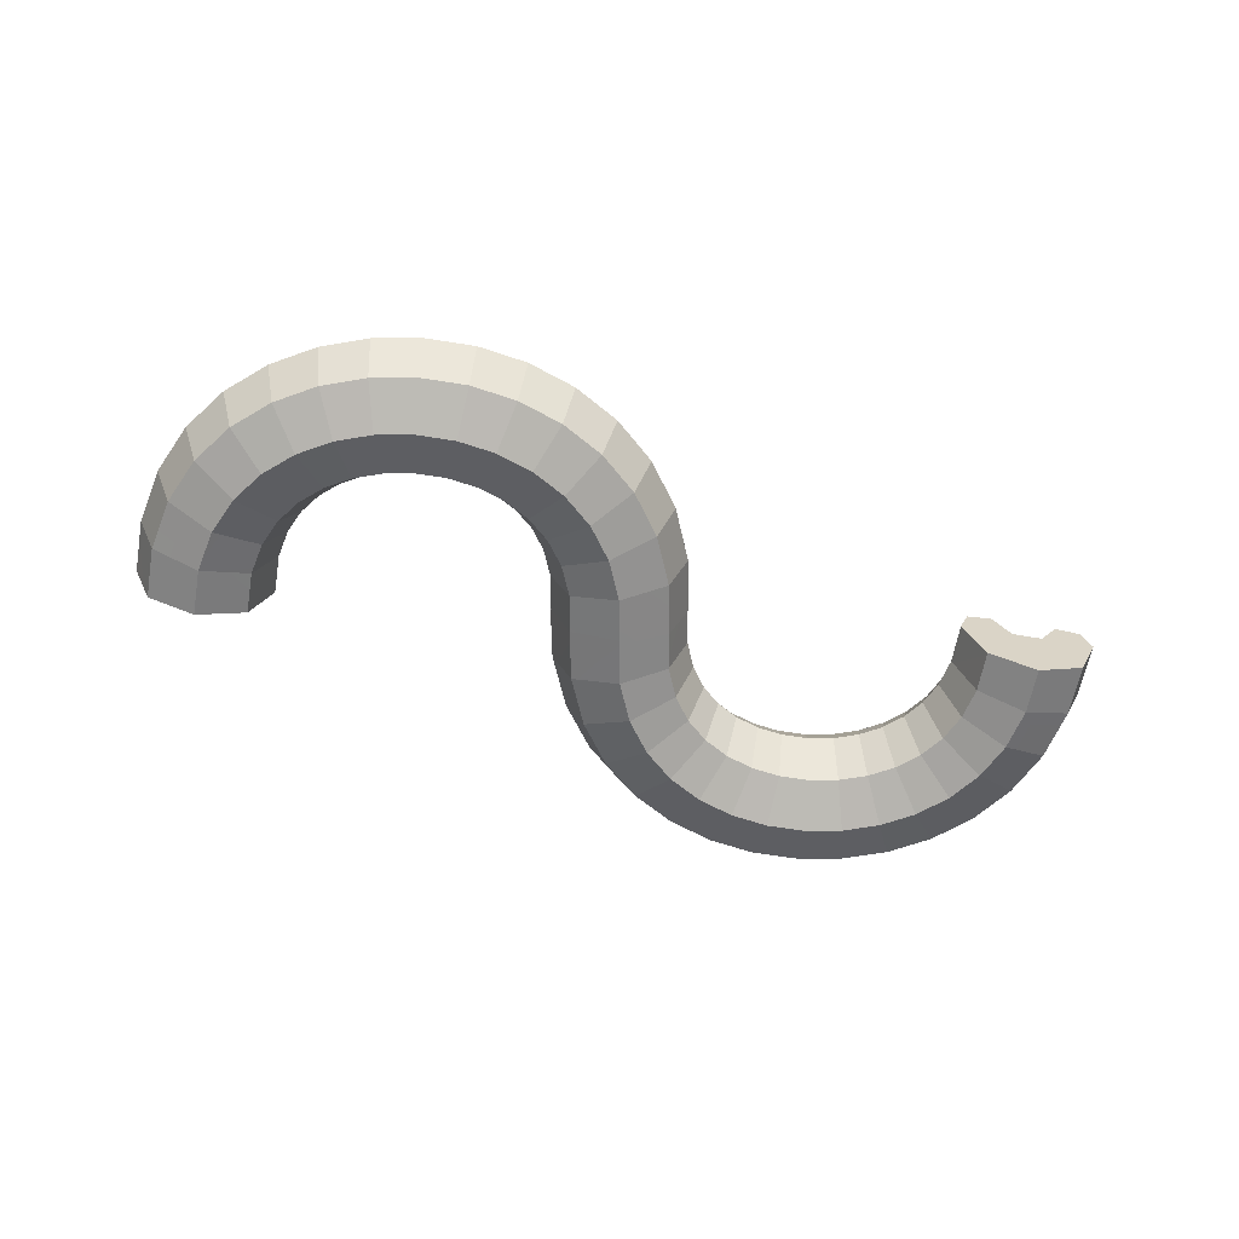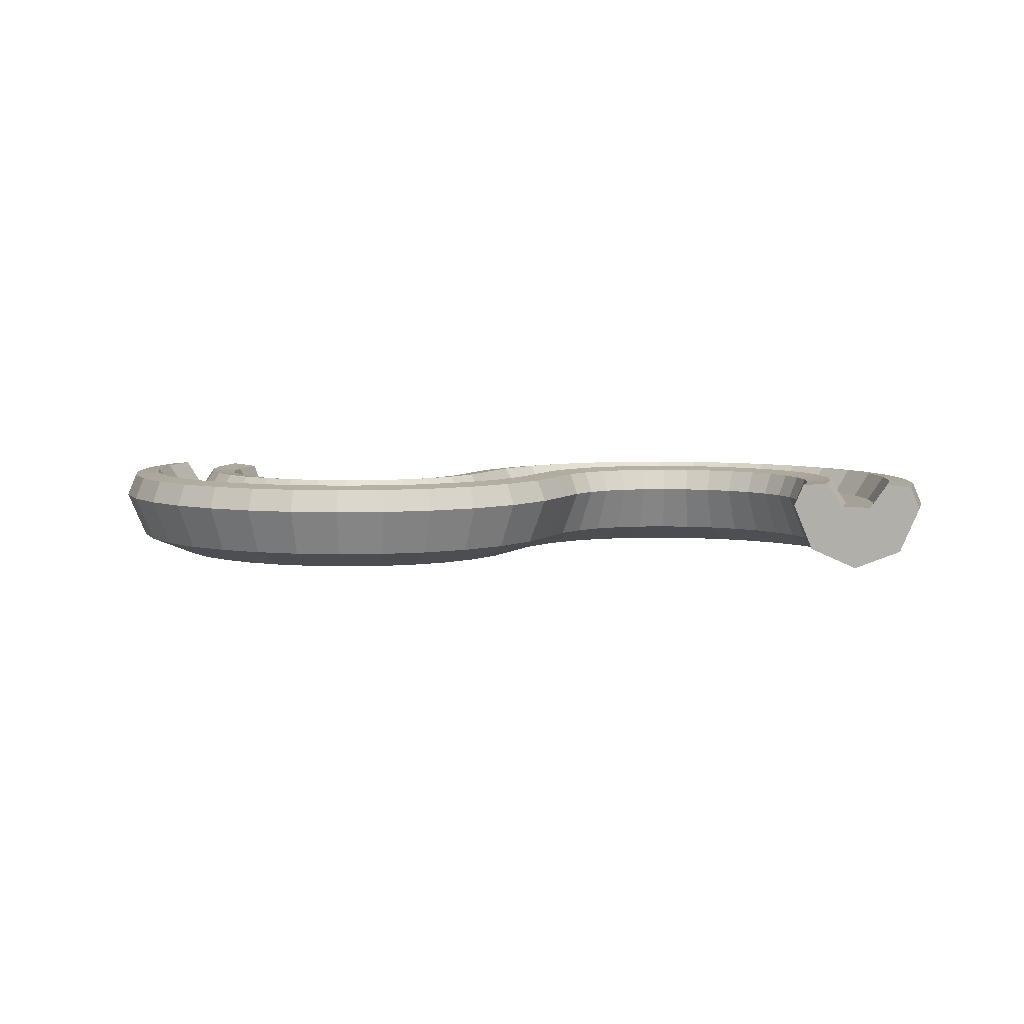
<metadata>
{"format":"obj","ext":"obj","renderer":"f3d","projection":"perspective","resolution":1024,"background":"white","views":[{"elev":-61.4,"azim":175.4,"up":"+Y"},{"elev":6.2,"azim":-159.2,"up":"+Y"}]}
</metadata>
<code>
o Slide
g Slide
v -0.4977 0 -0.0477
v -0.4281 0.1688 -0.04103
v -0.2399 0.1882 -0.02299
v -0.112 -0.0006951 -0.01073
v 0.112 -0.0006951 0.01073
v 0.2399 0.1882 0.02299
v 0.4281 0.1688 0.04103
v 0.4977 -4.371e-08 0.0477
v 0.3519 -0.3536 0.03373
v -5.935e-09 -0.5 -5.688e-10
v -0.3519 -0.3536 -0.03373
v -0.5238 0 0.2526
v -0.4553 0.1688 0.2664
v -0.27 0.1882 0.3039
v -0.144 -0.0006951 0.3293
v 0.07659 -0.0006951 0.3738
v 0.2026 0.1882 0.3993
v 0.3879 0.1688 0.4367
v 0.4564 -4.371e-08 0.4505
v 0.3129 -0.3536 0.4215
v -0.03369 -0.5 0.3516
v -0.3803 -0.3536 0.2816
v -0.5871 0 0.4561
v -0.523 0.1688 0.4841
v -0.3498 0.1882 0.5597
v -0.232 -0.0006951 0.6112
v -0.02581 -0.0006951 0.7013
v 0.09197 0.1882 0.7528
v 0.2652 0.1688 0.8284
v 0.3293 -4.371e-08 0.8564
v 0.1951 -0.3536 0.7978
v -0.1289 -0.5 0.6562
v -0.4529 -0.3536 0.5147
v -0.681 0 0.6197
v -0.6245 0.1688 0.6608
v -0.4717 0.1882 0.7721
v -0.3678 -0.0006951 0.8478
v -0.1859 -0.0006951 0.9803
v -0.08203 0.1882 1.056
v 0.07078 0.1688 1.167
v 0.1273 -4.371e-08 1.208
v 0.008915 -0.3536 1.122
v -0.2769 -0.5 0.9141
v -0.5626 -0.3536 0.7059
v -0.8019 0 0.7521
v -0.7553 0.1688 0.8043
v -0.6293 0.1882 0.9452
v -0.5437 -0.0006951 1.041
v -0.3938 -0.0006951 1.209
v -0.3082 0.1882 1.305
v -0.1822 0.1688 1.446
v -0.1356 -4.371e-08 1.498
v -0.2332 -0.3536 1.389
v -0.4688 -0.5 1.125
v -0.7043 -0.3536 0.8613
v -0.9483 0 0.8575
v -0.913 0.1688 0.9179
v -0.8175 0.1882 1.081
v -0.7526 -0.0006951 1.192
v -0.639 -0.0006951 1.386
v -0.5741 0.1882 1.497
v -0.4786 0.1688 1.66
v -0.4433 -4.371e-08 1.721
v -0.5172 -0.3536 1.594
v -0.6958 -0.5 1.289
v -0.8744 -0.3536 0.9839
v -1.118 0 0.9355
v -1.094 0.1688 1.001
v -1.03 0.1882 1.179
v -0.9871 -0.0006951 1.3
v -0.9113 -0.0006951 1.512
v -0.868 0.1882 1.633
v -0.8044 0.1688 1.811
v -0.7808 -4.371e-08 1.877
v -0.8301 -0.3536 1.739
v -0.9492 -0.5 1.406
v -1.068 -0.3536 1.073
v -1.304 0 0.9837
v -1.292 0.1688 1.053
v -1.261 0.1882 1.239
v -1.239 -0.0006951 1.366
v -1.201 -0.0006951 1.587
v -1.18 0.1882 1.714
v -1.148 0.1688 1.901
v -1.136 -4.371e-08 1.969
v -1.161 -0.3536 1.825
v -1.22 -0.5 1.477
v -1.28 -0.3536 1.128
v -1.5 0 1
v -1.5 0.1688 1.07
v -1.5 0.1882 1.259
v -1.5 -0.0006951 1.387
v -1.5 -0.0006951 1.613
v -1.5 0.1882 1.741
v -1.5 0.1688 1.93
v -1.5 -4.371e-08 2
v -1.5 -0.3536 1.854
v -1.5 -0.5 1.5
v -1.5 -0.3536 1.146
v -1.696 0 0.9837
v -1.708 0.1688 1.053
v -1.739 0.1882 1.239
v -1.761 -0.0006951 1.366
v -1.799 -0.0006951 1.587
v -1.82 0.1882 1.714
v -1.852 0.1688 1.901
v -1.864 -4.371e-08 1.969
v -1.839 -0.3536 1.825
v -1.78 -0.5 1.477
v -1.72 -0.3536 1.128
v -1.882 0 0.9355
v -1.906 0.1688 1.001
v -1.97 0.1882 1.179
v -2.013 -0.0006951 1.3
v -2.089 -0.0006951 1.512
v -2.132 0.1882 1.633
v -2.196 0.1688 1.811
v -2.219 -4.371e-08 1.877
v -2.17 -0.3536 1.739
v -2.051 -0.5 1.406
v -1.932 -0.3536 1.073
v -2.052 0 0.8575
v -2.087 0.1688 0.9179
v -2.182 0.1882 1.081
v -2.247 -0.0006951 1.192
v -2.361 -0.0006952 1.386
v -2.426 0.1882 1.497
v -2.521 0.1688 1.66
v -2.557 -4.371e-08 1.721
v -2.483 -0.3536 1.594
v -2.304 -0.5 1.289
v -2.126 -0.3536 0.9839
v -2.198 0 0.7521
v -2.245 0.1688 0.8043
v -2.371 0.1882 0.9452
v -2.456 -0.0006951 1.041
v -2.606 -0.0006952 1.209
v -2.692 0.1882 1.305
v -2.818 0.1688 1.446
v -2.864 -4.371e-08 1.498
v -2.767 -0.3536 1.389
v -2.531 -0.5 1.125
v -2.296 -0.3536 0.8613
v -2.319 0 0.6197
v -2.376 0.1688 0.6608
v -2.528 0.1882 0.7721
v -2.632 -0.0006951 0.8478
v -2.814 -0.0006951 0.9803
v -2.918 0.1882 1.056
v -3.071 0.1688 1.167
v -3.127 -4.371e-08 1.208
v -3.009 -0.3536 1.122
v -2.723 -0.5 0.9141
v -2.437 -0.3536 0.7059
v -2.413 0 0.4561
v -2.477 0.1688 0.4841
v -2.65 0.1882 0.5597
v -2.768 -0.0006951 0.6112
v -2.974 -0.0006952 0.7013
v -3.092 0.1882 0.7528
v -3.265 0.1688 0.8284
v -3.329 -4.371e-08 0.8564
v -3.195 -0.3536 0.7978
v -2.871 -0.5 0.6562
v -2.547 -0.3536 0.5147
v -2.476 0 0.2526
v -2.545 0.1688 0.2664
v -2.73 0.1882 0.3039
v -2.856 -0.0006951 0.3293
v -3.077 -0.0006951 0.3738
v -3.203 0.1882 0.3993
v -3.388 0.1688 0.4367
v -3.456 -4.371e-08 0.4505
v -3.313 -0.3536 0.4215
v -2.966 -0.5 0.3516
v -2.62 -0.3536 0.2816
v -2.502 0 -0.0477
v -2.572 0.1688 -0.04103
v -2.76 0.1882 -0.02299
v -2.888 -0.0006951 -0.01073
v -3.112 -0.0006951 0.01073
v -3.24 0.1882 0.02299
v -3.428 0.1688 0.04103
v -3.498 -4.371e-08 0.0477
v -3.352 -0.3536 0.03373
v -3 -0.5 -5.688e-10
v -2.648 -0.3536 -0.03373
v 2.494 0 0.07721
v 2.564 0.1688 0.07054
v 2.752 0.1882 0.05251
v 2.88 -0.0006952 0.04025
v 3.104 -0.0006952 0.01878
v 3.232 0.1882 0.006519
v 3.42 0.1688 -0.01151
v 3.49 0 -0.01818
v 3.344 -0.3536 -0.004214
v 2.992 -0.5 0.02951
v 2.64 -0.3536 0.06324
v 2.468 0 -0.2231
v 2.537 0.1688 -0.2369
v 2.722 0.1882 -0.2743
v 2.848 -0.0006952 -0.2998
v 3.069 -0.0006952 -0.3443
v 3.195 0.1882 -0.3698
v 3.38 0.1688 -0.4072
v 3.449 0 -0.421
v 3.305 -0.3536 -0.392
v 2.958 -0.5 -0.322
v 2.612 -0.3536 -0.2521
v 2.405 0 -0.4265
v 2.469 0.1688 -0.4545
v 2.642 0.1882 -0.5302
v 2.76 -0.0006952 -0.5817
v 2.966 -0.0006952 -0.6718
v 3.084 0.1882 -0.7232
v 3.257 0.1688 -0.7989
v 3.321 0 -0.8269
v 3.187 -0.3536 -0.7683
v 2.863 -0.5 -0.6267
v 2.539 -0.3536 -0.4852
v 2.311 0 -0.5901
v 2.368 0.1688 -0.6313
v 2.52 0.1882 -0.7426
v 2.624 -0.0006952 -0.8183
v 2.806 -0.0006952 -0.9508
v 2.91 0.1882 -1.026
v 3.063 0.1688 -1.138
v 3.119 0 -1.179
v 3.001 -0.3536 -1.093
v 2.715 -0.5 -0.8845
v 2.43 -0.3536 -0.6764
v 2.19 0 -0.7226
v 2.237 0.1688 -0.7748
v 2.363 0.1882 -0.9157
v 2.448 -0.0006949 -1.012
v 2.598 -0.0006952 -1.179
v 2.684 0.1882 -1.275
v 2.81 0.1688 -1.416
v 2.857 0 -1.468
v 2.759 -0.3536 -1.359
v 2.523 -0.5 -1.095
v 2.288 -0.3536 -0.8318
v 2.044 0 -0.828
v 2.079 0.1688 -0.8883
v 2.175 0.1882 -1.052
v 2.24 -0.0006952 -1.162
v 2.353 -0.0006952 -1.357
v 2.418 0.1882 -1.468
v 2.514 0.1688 -1.631
v 2.549 0 -1.691
v 2.475 -0.3536 -1.565
v 2.296 -0.5 -1.26
v 2.118 -0.3536 -0.9544
v 1.875 0 -0.9059
v 1.898 0.1688 -0.9718
v 1.962 0.1882 -1.15
v 2.005 -0.0006949 -1.271
v 2.081 -0.0006952 -1.483
v 2.124 0.1882 -1.604
v 2.188 0.1688 -1.782
v 2.211 0 -1.848
v 2.162 -0.3536 -1.71
v 2.043 -0.5 -1.377
v 1.924 -0.3536 -1.044
v 1.688 0 -0.9541
v 1.7 0.1688 -1.023
v 1.731 0.1882 -1.209
v 1.753 -0.0006952 -1.336
v 1.791 -0.0006952 -1.558
v 1.812 0.1882 -1.685
v 1.844 0.1688 -1.871
v 1.856 0 -1.94
v 1.831 -0.3536 -1.796
v 1.772 -0.5 -1.447
v 1.713 -0.3536 -1.099
v 1.492 0 -0.9705
v 1.492 0.1688 -1.04
v 1.492 0.1882 -1.229
v 1.492 -0.0006952 -1.358
v 1.492 -0.0006952 -1.583
v 1.492 0.1882 -1.712
v 1.492 0.1688 -1.901
v 1.492 0 -1.97
v 1.492 -0.3536 -1.824
v 1.492 -0.5 -1.47
v 1.492 -0.3536 -1.117
v 1.296 0 -0.9541
v 1.285 0.1688 -1.023
v 1.253 0.1882 -1.209
v 1.231 -0.0006952 -1.336
v 1.193 -0.0006952 -1.558
v 1.172 0.1882 -1.685
v 1.14 0.1688 -1.871
v 1.128 0 -1.94
v 1.153 -0.3536 -1.796
v 1.212 -0.5 -1.447
v 1.272 -0.3536 -1.099
v 1.11 0 -0.9059
v 1.086 0.1688 -0.9718
v 1.023 0.1882 -1.15
v 0.9793 -0.0006952 -1.271
v 0.9035 -0.0006952 -1.483
v 0.8602 0.1882 -1.604
v 0.7965 0.1688 -1.782
v 0.773 0 -1.848
v 0.8223 -0.3536 -1.71
v 0.9414 -0.5 -1.377
v 1.06 -0.3536 -1.044
v 0.9405 0 -0.828
v 0.9052 0.1688 -0.8883
v 0.8097 0.1882 -1.052
v 0.7448 -0.0006949 -1.162
v 0.6311 -0.0006952 -1.357
v 0.5662 0.1882 -1.468
v 0.4707 0.1688 -1.631
v 0.4354 0 -1.691
v 0.5094 -0.3536 -1.565
v 0.688 -0.5 -1.26
v 0.8665 -0.3536 -0.9544
v 0.794 0 -0.7226
v 0.7474 0.1688 -0.7748
v 0.6215 0.1882 -0.9157
v 0.5359 -0.0006952 -1.012
v 0.3859 -0.0006952 -1.179
v 0.3003 0.1882 -1.275
v 0.1743 0.1688 -1.416
v 0.1278 0 -1.468
v 0.2253 -0.3536 -1.359
v 0.4609 -0.5 -1.095
v 0.6965 -0.3536 -0.8318
v 0.6731 0 -0.5901
v 0.6166 0.1688 -0.6313
v 0.4638 0.1882 -0.7426
v 0.3599 -0.0006952 -0.8183
v 0.1781 -0.0006952 -0.9508
v 0.07418 0.1882 -1.026
v -0.07863 0.1688 -1.138
v -0.1351 0 -1.179
v -0.01677 -0.3536 -1.093
v 0.269 -0.5 -0.8845
v 0.5548 -0.3536 -0.6764
v 0.5792 0 -0.4265
v 0.5152 0.1688 -0.4545
v 0.3419 0.1882 -0.5302
v 0.2242 -0.0006952 -0.5817
v 0.01796 -0.0006952 -0.6718
v -0.09982 0.1882 -0.7232
v -0.2731 0.1688 -0.7989
v -0.3371 0 -0.8269
v -0.2029 -0.3536 -0.7683
v 0.1211 -0.5 -0.6267
v 0.445 -0.3536 -0.4852
v 0.516 0 -0.2231
v 0.4474 0.1688 -0.2369
v 0.2621 0.1882 -0.2743
v 0.1361 -0.0006952 -0.2998
v -0.08445 -0.0006952 -0.3443
v -0.2104 0.1882 -0.3698
v -0.3957 0.1688 -0.4072
v -0.4643 0 -0.421
v -0.3207 -0.3536 -0.392
v 0.02584 -0.5 -0.322
v 0.3724 -0.3536 -0.2521
v 0.4899 0 0.07721
v 0.4203 0.1688 0.07054
v 0.2321 0.1882 0.05251
v 0.1041 -0.0006952 0.04025
v -0.1198 -0.0006952 0.01878
v -0.2478 0.1882 0.006519
v -0.436 0.1688 -0.01151
v -0.5056 0 -0.01818
v -0.3598 -0.3536 -0.004214
v -0.007851 -0.5 0.02951
v 0.3441 -0.3536 0.06324
f 184 183 182
f 184 182 181
f 181 185 184
f 186 185 181
f 186 181 180
f 186 180 187
f 177 187 180
f 180 179 177
f 177 179 178
f 13 2 1
f 1 12 13
f 15 4 3
f 3 14 15
f 17 6 5
f 5 16 17
f 19 8 7
f 7 18 19
f 20 9 8
f 8 19 20
f 21 10 9
f 9 20 21
f 22 11 10
f 10 21 22
f 12 1 11
f 11 22 12
f 24 13 12
f 12 23 24
f 26 15 14
f 14 25 26
f 28 17 16
f 16 27 28
f 30 19 18
f 18 29 30
f 31 20 19
f 19 30 31
f 32 21 20
f 20 31 32
f 33 22 21
f 21 32 33
f 23 12 22
f 22 33 23
f 35 24 23
f 23 34 35
f 37 26 25
f 25 36 37
f 39 28 27
f 27 38 39
f 41 30 29
f 29 40 41
f 42 31 30
f 30 41 42
f 43 32 31
f 31 42 43
f 44 33 32
f 32 43 44
f 34 23 33
f 33 44 34
f 46 35 34
f 34 45 46
f 48 37 36
f 36 47 48
f 50 39 38
f 38 49 50
f 52 41 40
f 40 51 52
f 53 42 41
f 41 52 53
f 54 43 42
f 42 53 54
f 55 44 43
f 43 54 55
f 45 34 44
f 44 55 45
f 57 46 45
f 45 56 57
f 59 48 47
f 47 58 59
f 61 50 49
f 49 60 61
f 63 52 51
f 51 62 63
f 64 53 52
f 52 63 64
f 65 54 53
f 53 64 65
f 66 55 54
f 54 65 66
f 56 45 55
f 55 66 56
f 68 57 56
f 56 67 68
f 70 59 58
f 58 69 70
f 72 61 60
f 60 71 72
f 74 63 62
f 62 73 74
f 75 64 63
f 63 74 75
f 76 65 64
f 64 75 76
f 77 66 65
f 65 76 77
f 67 56 66
f 66 77 67
f 79 68 67
f 67 78 79
f 81 70 69
f 69 80 81
f 83 72 71
f 71 82 83
f 85 74 73
f 73 84 85
f 86 75 74
f 74 85 86
f 87 76 75
f 75 86 87
f 88 77 76
f 76 87 88
f 78 67 77
f 77 88 78
f 90 79 78
f 78 89 90
f 92 81 80
f 80 91 92
f 94 83 82
f 82 93 94
f 96 85 84
f 84 95 96
f 97 86 85
f 85 96 97
f 98 87 86
f 86 97 98
f 99 88 87
f 87 98 99
f 89 78 88
f 88 99 89
f 101 90 89
f 89 100 101
f 103 92 91
f 91 102 103
f 105 94 93
f 93 104 105
f 107 96 95
f 95 106 107
f 108 97 96
f 96 107 108
f 109 98 97
f 97 108 109
f 110 99 98
f 98 109 110
f 100 89 99
f 99 110 100
f 112 101 100
f 100 111 112
f 114 103 102
f 102 113 114
f 116 105 104
f 104 115 116
f 118 107 106
f 106 117 118
f 119 108 107
f 107 118 119
f 120 109 108
f 108 119 120
f 121 110 109
f 109 120 121
f 111 100 110
f 110 121 111
f 123 112 111
f 111 122 123
f 125 114 113
f 113 124 125
f 127 116 115
f 115 126 127
f 129 118 117
f 117 128 129
f 130 119 118
f 118 129 130
f 131 120 119
f 119 130 131
f 132 121 120
f 120 131 132
f 122 111 121
f 121 132 122
f 134 123 122
f 122 133 134
f 136 125 124
f 124 135 136
f 138 127 126
f 126 137 138
f 140 129 128
f 128 139 140
f 141 130 129
f 129 140 141
f 142 131 130
f 130 141 142
f 143 132 131
f 131 142 143
f 133 122 132
f 132 143 133
f 145 134 133
f 133 144 145
f 147 136 135
f 135 146 147
f 149 138 137
f 137 148 149
f 151 140 139
f 139 150 151
f 152 141 140
f 140 151 152
f 153 142 141
f 141 152 153
f 154 143 142
f 142 153 154
f 144 133 143
f 143 154 144
f 156 145 144
f 144 155 156
f 158 147 146
f 146 157 158
f 160 149 148
f 148 159 160
f 162 151 150
f 150 161 162
f 163 152 151
f 151 162 163
f 164 153 152
f 152 163 164
f 165 154 153
f 153 164 165
f 155 144 154
f 154 165 155
f 167 156 155
f 155 166 167
f 169 158 157
f 157 168 169
f 171 160 159
f 159 170 171
f 173 162 161
f 161 172 173
f 174 163 162
f 162 173 174
f 175 164 163
f 163 174 175
f 176 165 164
f 164 175 176
f 166 155 165
f 165 176 166
f 178 167 166
f 166 177 178
f 180 169 168
f 168 179 180
f 182 171 170
f 170 181 182
f 184 173 172
f 172 183 184
f 185 174 173
f 173 184 185
f 186 175 174
f 174 185 186
f 187 176 175
f 175 186 187
f 177 166 176
f 176 187 177
f 170 169 180
f 180 181 170
f 159 158 169
f 169 170 159
f 148 147 158
f 158 159 148
f 137 136 147
f 147 148 137
f 126 125 136
f 136 137 126
f 115 114 125
f 125 126 115
f 104 103 114
f 114 115 104
f 93 92 103
f 103 104 93
f 82 81 92
f 92 93 82
f 71 70 81
f 81 82 71
f 60 59 70
f 70 71 60
f 49 48 59
f 59 60 49
f 38 37 48
f 48 49 38
f 27 26 37
f 37 38 27
f 16 15 26
f 26 27 16
f 5 4 15
f 15 16 5
f 3 2 13
f 13 14 3
f 14 13 24
f 24 25 14
f 25 24 35
f 35 36 25
f 36 35 46
f 46 47 36
f 47 46 57
f 57 58 47
f 58 57 68
f 68 69 58
f 69 68 79
f 79 80 69
f 80 79 90
f 90 91 80
f 91 90 101
f 101 102 91
f 102 101 112
f 112 113 102
f 113 112 123
f 123 124 113
f 124 123 134
f 134 135 124
f 135 134 145
f 145 146 135
f 146 145 156
f 156 157 146
f 157 156 167
f 167 168 157
f 168 167 178
f 178 179 168
f 7 6 17
f 17 18 7
f 18 17 28
f 28 29 18
f 29 28 39
f 39 40 29
f 40 39 50
f 50 51 40
f 51 50 61
f 61 62 51
f 62 61 72
f 72 73 62
f 73 72 83
f 83 84 73
f 84 83 94
f 94 95 84
f 95 94 105
f 105 106 95
f 106 105 116
f 116 117 106
f 117 116 127
f 127 128 117
f 128 127 138
f 138 139 128
f 139 138 149
f 149 150 139
f 150 149 160
f 160 161 150
f 161 160 171
f 171 172 161
f 172 171 182
f 182 183 172
f 188 189 200
f 200 199 188
f 190 191 202
f 202 201 190
f 192 193 204
f 204 203 192
f 194 195 206
f 206 205 194
f 195 196 207
f 207 206 195
f 196 197 208
f 208 207 196
f 197 198 209
f 209 208 197
f 198 188 199
f 199 209 198
f 199 200 211
f 211 210 199
f 201 202 213
f 213 212 201
f 203 204 215
f 215 214 203
f 205 206 217
f 217 216 205
f 206 207 218
f 218 217 206
f 207 208 219
f 219 218 207
f 208 209 220
f 220 219 208
f 209 199 210
f 210 220 209
f 210 211 222
f 222 221 210
f 212 213 224
f 224 223 212
f 214 215 226
f 226 225 214
f 216 217 228
f 228 227 216
f 217 218 229
f 229 228 217
f 218 219 230
f 230 229 218
f 219 220 231
f 231 230 219
f 220 210 221
f 221 231 220
f 221 222 233
f 233 232 221
f 223 224 235
f 235 234 223
f 225 226 237
f 237 236 225
f 227 228 239
f 239 238 227
f 228 229 240
f 240 239 228
f 229 230 241
f 241 240 229
f 230 231 242
f 242 241 230
f 231 221 232
f 232 242 231
f 232 233 244
f 244 243 232
f 234 235 246
f 246 245 234
f 236 237 248
f 248 247 236
f 238 239 250
f 250 249 238
f 239 240 251
f 251 250 239
f 240 241 252
f 252 251 240
f 241 242 253
f 253 252 241
f 242 232 243
f 243 253 242
f 243 244 255
f 255 254 243
f 245 246 257
f 257 256 245
f 247 248 259
f 259 258 247
f 249 250 261
f 261 260 249
f 250 251 262
f 262 261 250
f 251 252 263
f 263 262 251
f 252 253 264
f 264 263 252
f 253 243 254
f 254 264 253
f 254 255 266
f 266 265 254
f 256 257 268
f 268 267 256
f 258 259 270
f 270 269 258
f 260 261 272
f 272 271 260
f 261 262 273
f 273 272 261
f 262 263 274
f 274 273 262
f 263 264 275
f 275 274 263
f 264 254 265
f 265 275 264
f 265 266 277
f 277 276 265
f 267 268 279
f 279 278 267
f 269 270 281
f 281 280 269
f 271 272 283
f 283 282 271
f 272 273 284
f 284 283 272
f 273 274 285
f 285 284 273
f 274 275 286
f 286 285 274
f 275 265 276
f 276 286 275
f 276 277 288
f 288 287 276
f 278 279 290
f 290 289 278
f 280 281 292
f 292 291 280
f 282 283 294
f 294 293 282
f 283 284 295
f 295 294 283
f 284 285 296
f 296 295 284
f 285 286 297
f 297 296 285
f 286 276 287
f 287 297 286
f 287 288 299
f 299 298 287
f 289 290 301
f 301 300 289
f 291 292 303
f 303 302 291
f 293 294 305
f 305 304 293
f 294 295 306
f 306 305 294
f 295 296 307
f 307 306 295
f 296 297 308
f 308 307 296
f 297 287 298
f 298 308 297
f 298 299 310
f 310 309 298
f 300 301 312
f 312 311 300
f 302 303 314
f 314 313 302
f 304 305 316
f 316 315 304
f 305 306 317
f 317 316 305
f 306 307 318
f 318 317 306
f 307 308 319
f 319 318 307
f 308 298 309
f 309 319 308
f 309 310 321
f 321 320 309
f 311 312 323
f 323 322 311
f 313 314 325
f 325 324 313
f 315 316 327
f 327 326 315
f 316 317 328
f 328 327 316
f 317 318 329
f 329 328 317
f 318 319 330
f 330 329 318
f 319 309 320
f 320 330 319
f 320 321 332
f 332 331 320
f 322 323 334
f 334 333 322
f 324 325 336
f 336 335 324
f 326 327 338
f 338 337 326
f 327 328 339
f 339 338 327
f 328 329 340
f 340 339 328
f 329 330 341
f 341 340 329
f 330 320 331
f 331 341 330
f 331 332 343
f 343 342 331
f 333 334 345
f 345 344 333
f 335 336 347
f 347 346 335
f 337 338 349
f 349 348 337
f 338 339 350
f 350 349 338
f 339 340 351
f 351 350 339
f 340 341 352
f 352 351 340
f 341 331 342
f 342 352 341
f 342 343 354
f 354 353 342
f 344 345 356
f 356 355 344
f 346 347 358
f 358 357 346
f 348 349 360
f 360 359 348
f 349 350 361
f 361 360 349
f 350 351 362
f 362 361 350
f 351 352 363
f 363 362 351
f 352 342 353
f 353 363 352
f 353 354 365
f 365 364 353
f 355 356 367
f 367 366 355
f 357 358 369
f 369 368 357
f 359 360 371
f 371 370 359
f 360 361 372
f 372 371 360
f 361 362 373
f 373 372 361
f 362 363 374
f 374 373 362
f 363 353 364
f 364 374 363
f 357 368 367
f 367 356 357
f 346 357 356
f 356 345 346
f 335 346 345
f 345 334 335
f 324 335 334
f 334 323 324
f 313 324 323
f 323 312 313
f 302 313 312
f 312 301 302
f 291 302 301
f 301 290 291
f 280 291 290
f 290 279 280
f 269 280 279
f 279 268 269
f 258 269 268
f 268 257 258
f 247 258 257
f 257 246 247
f 236 247 246
f 246 235 236
f 225 236 235
f 235 224 225
f 214 225 224
f 224 213 214
f 203 214 213
f 213 202 203
f 192 203 202
f 202 191 192
f 190 201 200
f 200 189 190
f 201 212 211
f 211 200 201
f 212 223 222
f 222 211 212
f 223 234 233
f 233 222 223
f 234 245 244
f 244 233 234
f 245 256 255
f 255 244 245
f 256 267 266
f 266 255 256
f 267 278 277
f 277 266 267
f 278 289 288
f 288 277 278
f 289 300 299
f 299 288 289
f 300 311 310
f 310 299 300
f 311 322 321
f 321 310 311
f 322 333 332
f 332 321 322
f 333 344 343
f 343 332 333
f 344 355 354
f 354 343 344
f 355 366 365
f 365 354 355
f 194 205 204
f 204 193 194
f 205 216 215
f 215 204 205
f 216 227 226
f 226 215 216
f 227 238 237
f 237 226 227
f 238 249 248
f 248 237 238
f 249 260 259
f 259 248 249
f 260 271 270
f 270 259 260
f 271 282 281
f 281 270 271
f 282 293 292
f 292 281 282
f 293 304 303
f 303 292 293
f 304 315 314
f 314 303 304
f 315 326 325
f 325 314 315
f 326 337 336
f 336 325 326
f 337 348 347
f 347 336 337
f 348 359 358
f 358 347 348
f 359 370 369
f 369 358 359

</code>
